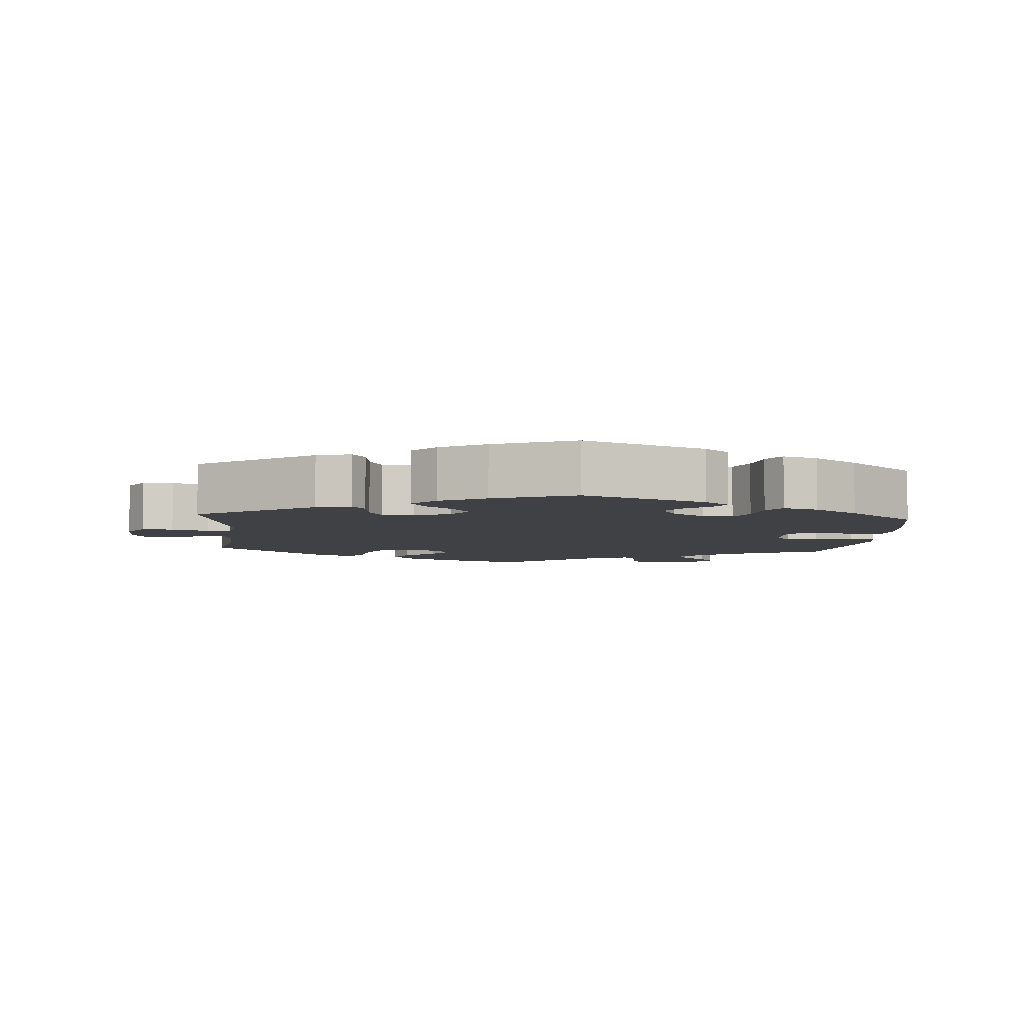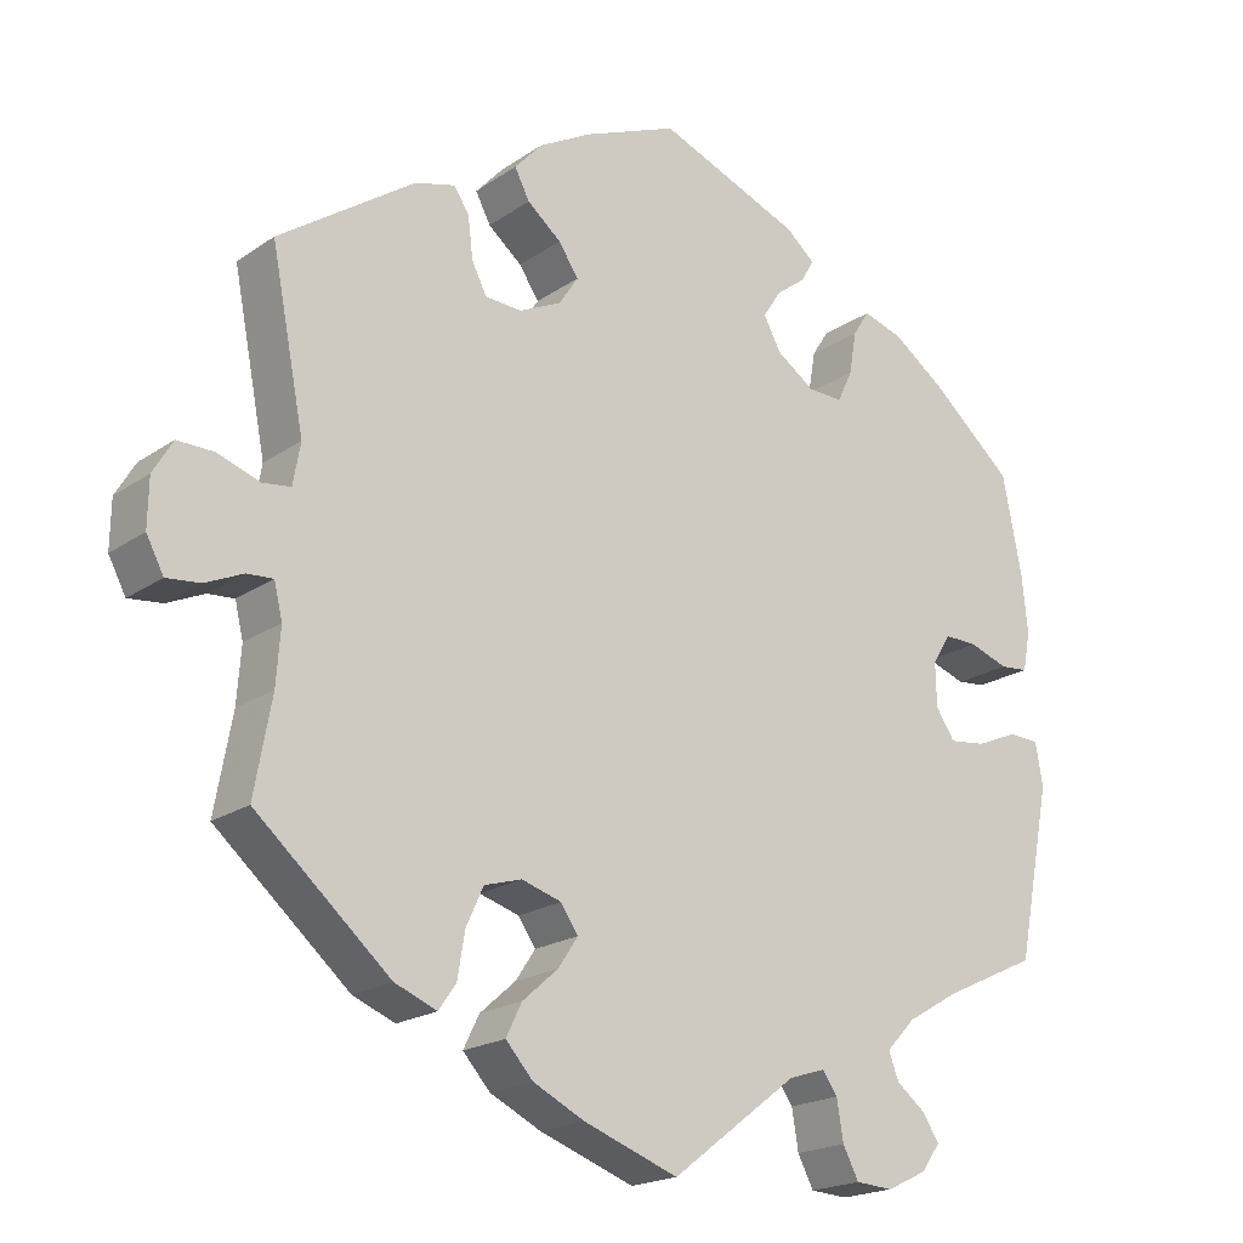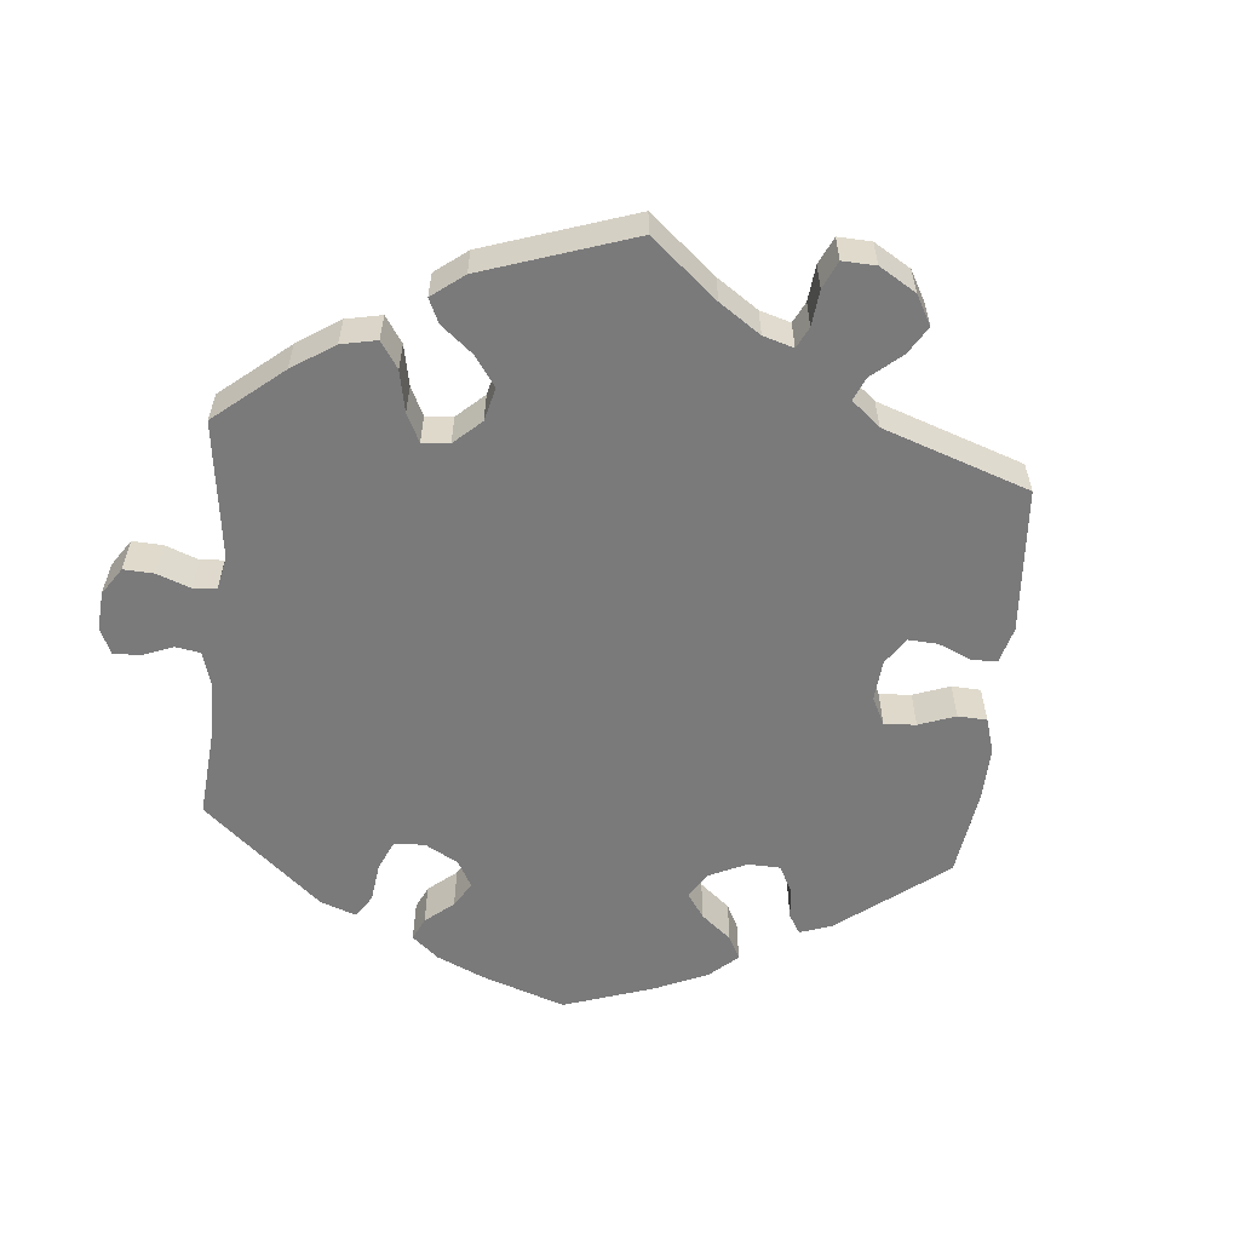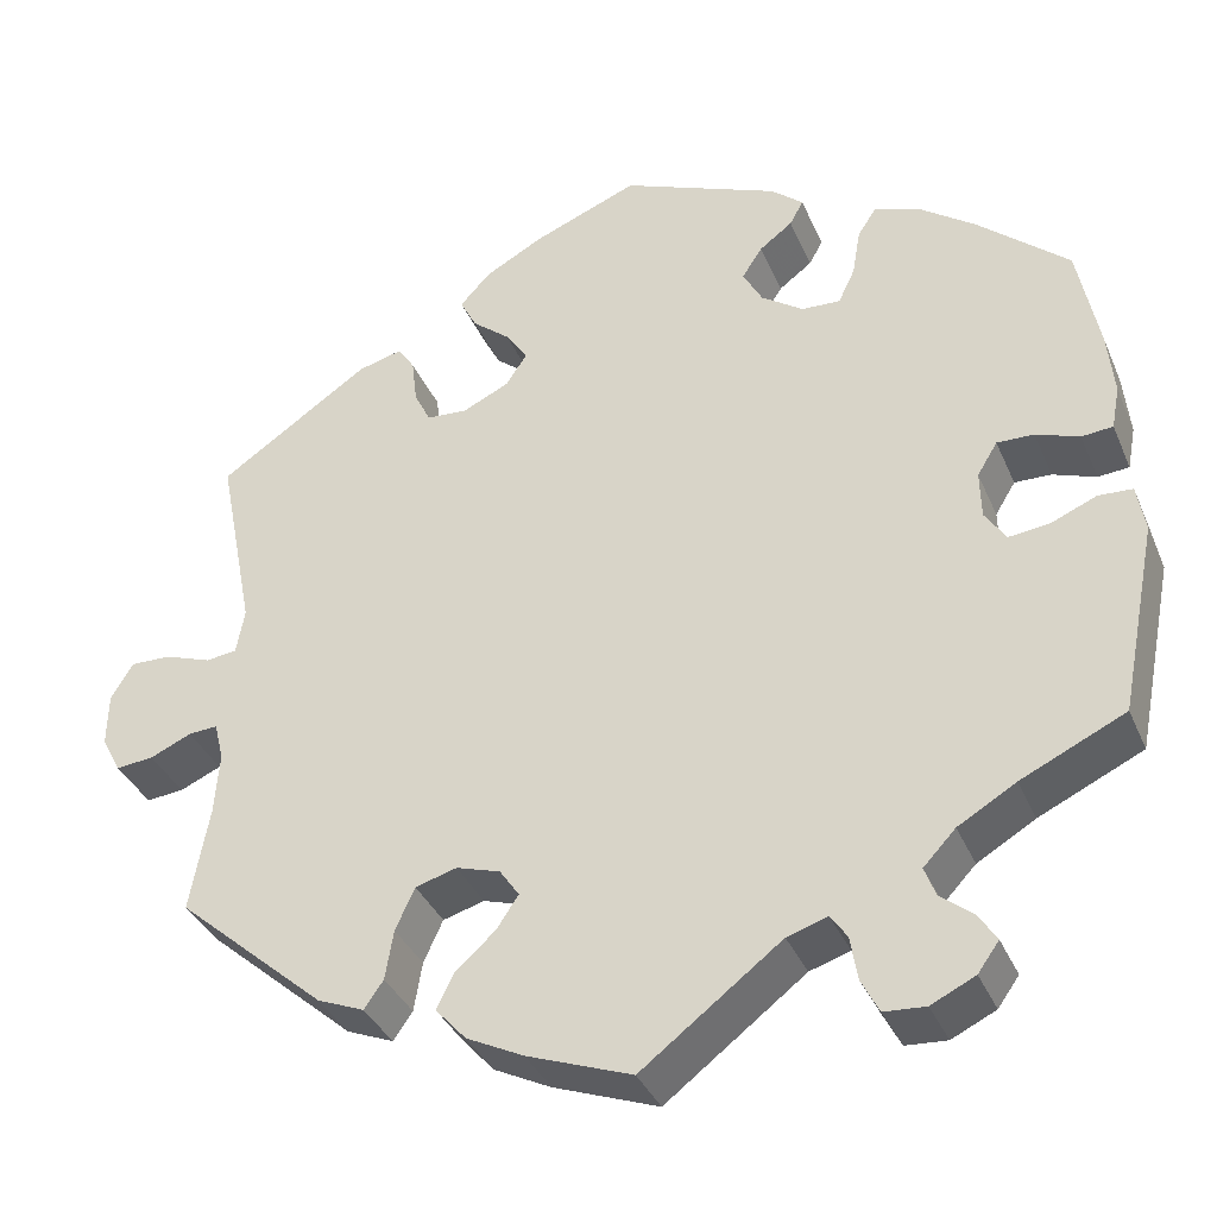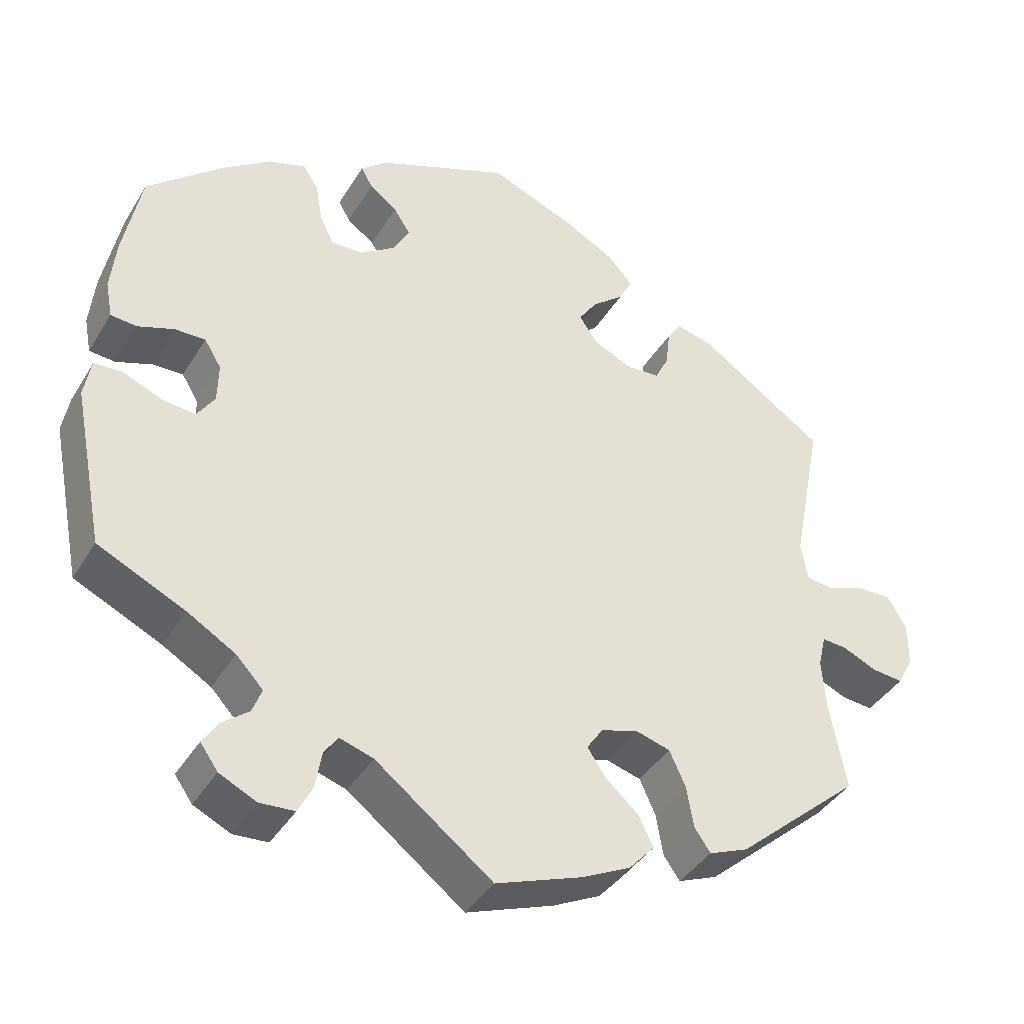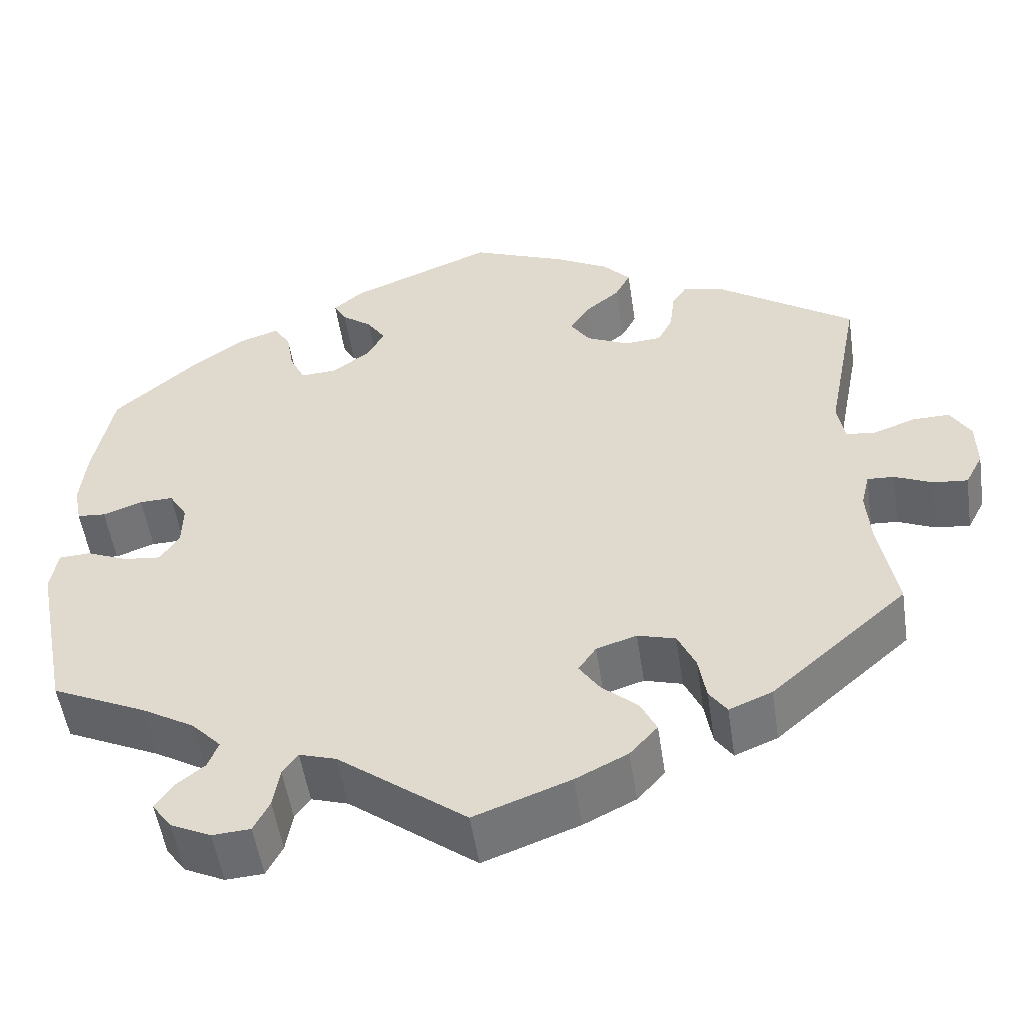
<metadata>
{"format":"obj","ext":"obj","renderer":"f3d","projection":"perspective","resolution":1024,"background":"white","views":[{"elev":-5.6,"azim":-4.6,"up":"+Y"},{"elev":-19.5,"azim":-38.3,"up":"+Z"},{"elev":-58.1,"azim":-125.6,"up":"+Y"},{"elev":-36.3,"azim":21.3,"up":"+Z"},{"elev":-40.1,"azim":151.5,"up":"+Z"},{"elev":-52.5,"azim":-171.5,"up":"+Z"}]}
</metadata>
<code>
v -0.48 0.07 -0.173
v -0.475 0.07 -0.106
v -0.485 0.07 -0.064
v -0.517 0.07 -0.066
v -0.562 0.07 -0.086
v -0.603 0.07 -0.09
v -0.624 0.07 -0.05
v -0.623 0.07 0.008
v -0.599 0.07 0.048
v -0.555 0.07 0.047
v -0.504 0.07 0.029
v -0.47 0.07 0.033
v -0.461 0.07 0.083
v -0.501 0.07 0.289
v -0.337 0.07 0.401
v -0.288 0.07 0.414
v -0.27 0.07 0.386
v -0.264 0.07 0.336
v -0.246 0.07 0.3
v -0.202 0.07 0.297
v -0.151 0.07 0.321
v -0.128 0.07 0.356
v -0.152 0.07 0.392
v -0.193 0.07 0.426
v -0.211 0.07 0.461
v -0.178 0.07 0.497
v -0.114 0.07 0.532
v 0 0.07 0.578
v 0.172 0.07 0.508
v 0.207 0.07 0.478
v 0.192 0.07 0.451
v 0.156 0.07 0.424
v 0.134 0.07 0.39
v 0.155 0.07 0.351
v 0.201 0.07 0.319
v 0.243 0.07 0.317
v 0.261 0.07 0.355
v 0.27 0.07 0.407
v 0.29 0.07 0.438
v 0.339 0.07 0.422
v 0.402 0.07 0.376
v 0.5 0.07 0.29
v 0.523 0.07 0.172
v 0.53 0.07 0.102
v 0.521 0.07 0.055
v 0.487 0.07 0.052
v 0.44 0.07 0.069
v 0.4 0.07 0.07
v 0.378 0.07 0.034
v 0.379 0.07 -0.018
v 0.402 0.07 -0.053
v 0.446 0.07 -0.048
v 0.496 0.07 -0.027
v 0.533 0.07 -0.029
v 0.542 0.07 -0.08
v 0.501 0.07 -0.288
v 0.388 0.07 -0.341
v 0.325 0.07 -0.378
v 0.29 0.07 -0.415
v 0.302 0.07 -0.447
v 0.337 0.07 -0.475
v 0.357 0.07 -0.506
v 0.334 0.07 -0.538
v 0.286 0.07 -0.561
v 0.241 0.07 -0.558
v 0.222 0.07 -0.521
v 0.214 0.07 -0.473
v 0.196 0.07 -0.447
v 0.152 0.07 -0.461
v 0 0.07 -0.577
v -0.114 0.07 -0.535
v -0.176 0.07 -0.504
v -0.209 0.07 -0.467
v -0.19 0.07 -0.428
v -0.147 0.07 -0.39
v -0.123 0.07 -0.354
v -0.144 0.07 -0.323
v -0.192 0.07 -0.308
v -0.237 0.07 -0.321
v -0.258 0.07 -0.367
v -0.267 0.07 -0.421
v -0.288 0.07 -0.451
v -0.339 0.07 -0.43
v -0.501 0.07 -0.288
v -0.48 0 -0.173
v -0.475 0 -0.106
v -0.485 0 -0.064
v -0.517 0 -0.066
v -0.562 0 -0.086
v -0.603 0 -0.09
v -0.624 0 -0.05
v -0.623 0 0.008
v -0.599 0 0.048
v -0.555 0 0.047
v -0.504 0 0.029
v -0.47 0 0.033
v -0.461 0 0.083
v -0.501 0 0.289
v -0.337 0 0.401
v -0.288 0 0.414
v -0.27 0 0.386
v -0.264 0 0.336
v -0.246 0 0.3
v -0.202 0 0.297
v -0.151 0 0.321
v -0.128 0 0.356
v -0.152 0 0.392
v -0.193 0 0.426
v -0.211 0 0.461
v -0.178 0 0.497
v -0.114 0 0.532
v 0 0 0.578
v 0.172 0 0.508
v 0.207 0 0.478
v 0.192 0 0.451
v 0.156 0 0.424
v 0.134 0 0.39
v 0.155 0 0.351
v 0.201 0 0.319
v 0.243 0 0.317
v 0.261 0 0.355
v 0.27 0 0.407
v 0.29 0 0.438
v 0.339 0 0.422
v 0.402 0 0.376
v 0.5 0 0.29
v 0.523 0 0.172
v 0.53 0 0.102
v 0.521 0 0.055
v 0.487 0 0.052
v 0.44 0 0.069
v 0.4 0 0.07
v 0.378 0 0.034
v 0.379 0 -0.018
v 0.402 0 -0.053
v 0.446 0 -0.048
v 0.496 0 -0.027
v 0.533 0 -0.029
v 0.542 0 -0.08
v 0.501 0 -0.288
v 0.388 0 -0.341
v 0.325 0 -0.378
v 0.29 0 -0.415
v 0.302 0 -0.447
v 0.337 0 -0.475
v 0.357 0 -0.506
v 0.334 0 -0.538
v 0.286 0 -0.561
v 0.241 0 -0.558
v 0.222 0 -0.521
v 0.214 0 -0.473
v 0.196 0 -0.447
v 0.152 0 -0.461
v 0 0 -0.577
v -0.114 0 -0.535
v -0.176 0 -0.504
v -0.209 0 -0.467
v -0.19 0 -0.428
v -0.147 0 -0.39
v -0.123 0 -0.354
v -0.144 0 -0.323
v -0.192 0 -0.308
v -0.237 0 -0.321
v -0.258 0 -0.367
v -0.267 0 -0.421
v -0.288 0 -0.451
v -0.339 0 -0.43
v -0.501 0 -0.288
f 83 84 1
f 80 81 82 83
f 79 80 83 1
f 78 79 1 2
f 77 78 2 3
f 72 73 74 75
f 72 75 76
f 69 70 71 72
f 68 69 72 76
f 64 65 66 67
f 64 67 68
f 63 64 68
f 60 61 62 63
f 59 60 63 68
f 58 59 68 76
f 54 55 56 57
f 52 53 54 57
f 51 52 57 58
f 50 51 58 76
f 44 45 46 47
f 44 47 48
f 43 44 48
f 42 43 48
f 41 42 48 49
f 37 38 39 40
f 36 37 40 41
f 29 30 31 32
f 29 32 33
f 28 29 33
f 27 28 33 34
f 23 24 25 26
f 22 23 26 27
f 15 16 17 18
f 13 14 15 18
f 12 13 18 19
f 8 9 10 11
f 8 11 12
f 7 8 12
f 4 5 6 7
f 3 4 7 12
f 77 3 12 19
f 49 50 76 77
f 36 41 49 77
f 35 36 77
f 22 27 34 35
f 21 22 35 77
f 20 21 77
f 19 20 77
f 85 168 167
f 167 166 165 164
f 85 167 164 163
f 86 85 163 162
f 87 86 162 161
f 159 158 157 156
f 160 159 156
f 156 155 154 153
f 160 156 153 152
f 151 150 149 148
f 152 151 148
f 152 148 147
f 147 146 145 144
f 152 147 144 143
f 160 152 143 142
f 141 140 139 138
f 141 138 137 136
f 142 141 136 135
f 160 142 135 134
f 131 130 129 128
f 132 131 128
f 132 128 127
f 132 127 126
f 133 132 126 125
f 124 123 122 121
f 125 124 121 120
f 116 115 114 113
f 117 116 113
f 117 113 112
f 118 117 112 111
f 110 109 108 107
f 111 110 107 106
f 102 101 100 99
f 102 99 98 97
f 103 102 97 96
f 95 94 93 92
f 96 95 92
f 96 92 91
f 91 90 89 88
f 96 91 88 87
f 103 96 87 161
f 161 160 134 133
f 161 133 125 120
f 161 120 119
f 119 118 111 106
f 161 119 106 105
f 161 105 104
f 161 104 103
f 1 85 86 2
f 2 86 87 3
f 3 87 88 4
f 4 88 89 5
f 5 89 90 6
f 6 90 91 7
f 7 91 92 8
f 8 92 93 9
f 9 93 94 10
f 10 94 95 11
f 11 95 96 12
f 12 96 97 13
f 13 97 98 14
f 14 98 99 15
f 15 99 100 16
f 16 100 101 17
f 17 101 102 18
f 18 102 103 19
f 19 103 104 20
f 20 104 105 21
f 21 105 106 22
f 22 106 107 23
f 23 107 108 24
f 24 108 109 25
f 25 109 110 26
f 26 110 111 27
f 27 111 112 28
f 28 112 113 29
f 29 113 114 30
f 30 114 115 31
f 31 115 116 32
f 32 116 117 33
f 33 117 118 34
f 34 118 119 35
f 35 119 120 36
f 36 120 121 37
f 37 121 122 38
f 38 122 123 39
f 39 123 124 40
f 40 124 125 41
f 41 125 126 42
f 42 126 127 43
f 43 127 128 44
f 44 128 129 45
f 45 129 130 46
f 46 130 131 47
f 47 131 132 48
f 48 132 133 49
f 49 133 134 50
f 50 134 135 51
f 51 135 136 52
f 52 136 137 53
f 53 137 138 54
f 54 138 139 55
f 55 139 140 56
f 56 140 141 57
f 57 141 142 58
f 58 142 143 59
f 59 143 144 60
f 60 144 145 61
f 61 145 146 62
f 62 146 147 63
f 63 147 148 64
f 64 148 149 65
f 65 149 150 66
f 66 150 151 67
f 67 151 152 68
f 68 152 153 69
f 69 153 154 70
f 70 154 155 71
f 71 155 156 72
f 72 156 157 73
f 73 157 158 74
f 74 158 159 75
f 75 159 160 76
f 76 160 161 77
f 77 161 162 78
f 78 162 163 79
f 79 163 164 80
f 80 164 165 81
f 81 165 166 82
f 82 166 167 83
f 83 167 168 84
f 84 168 85 1

</code>
